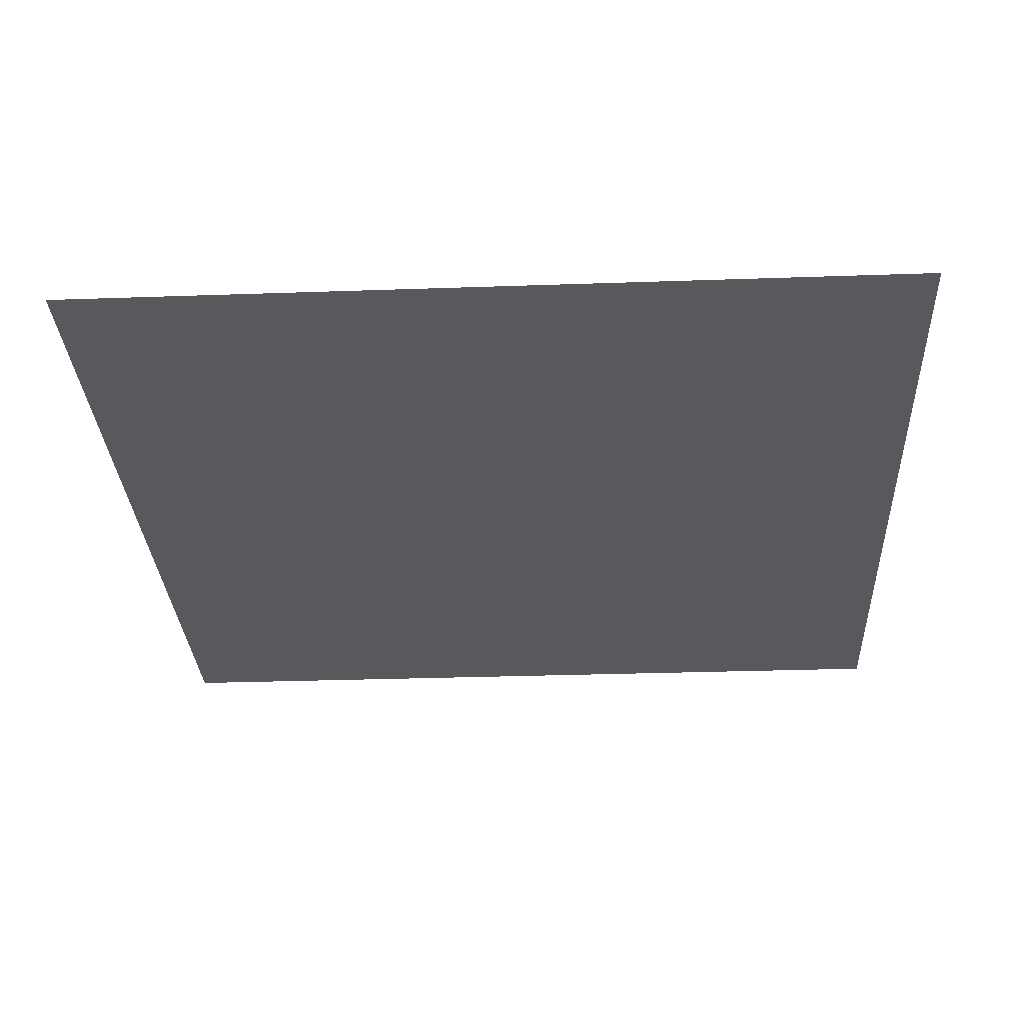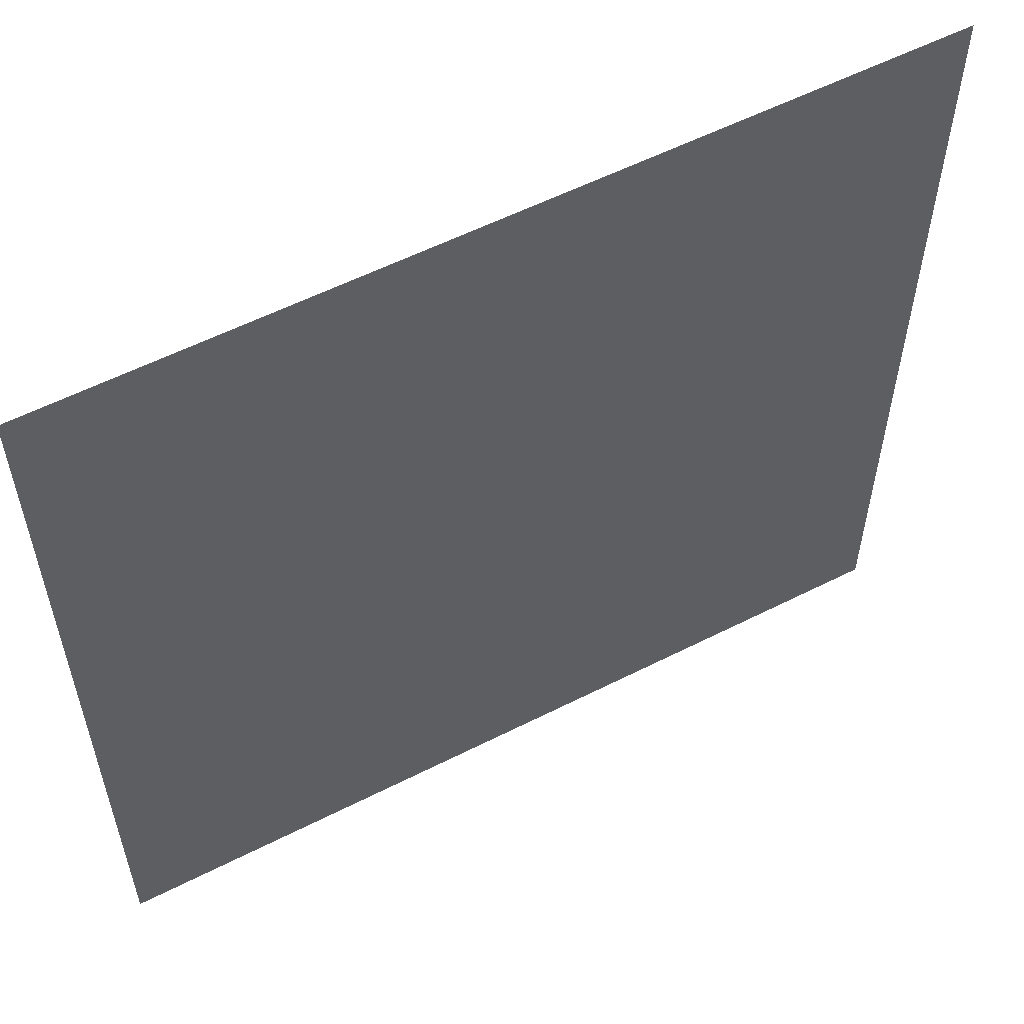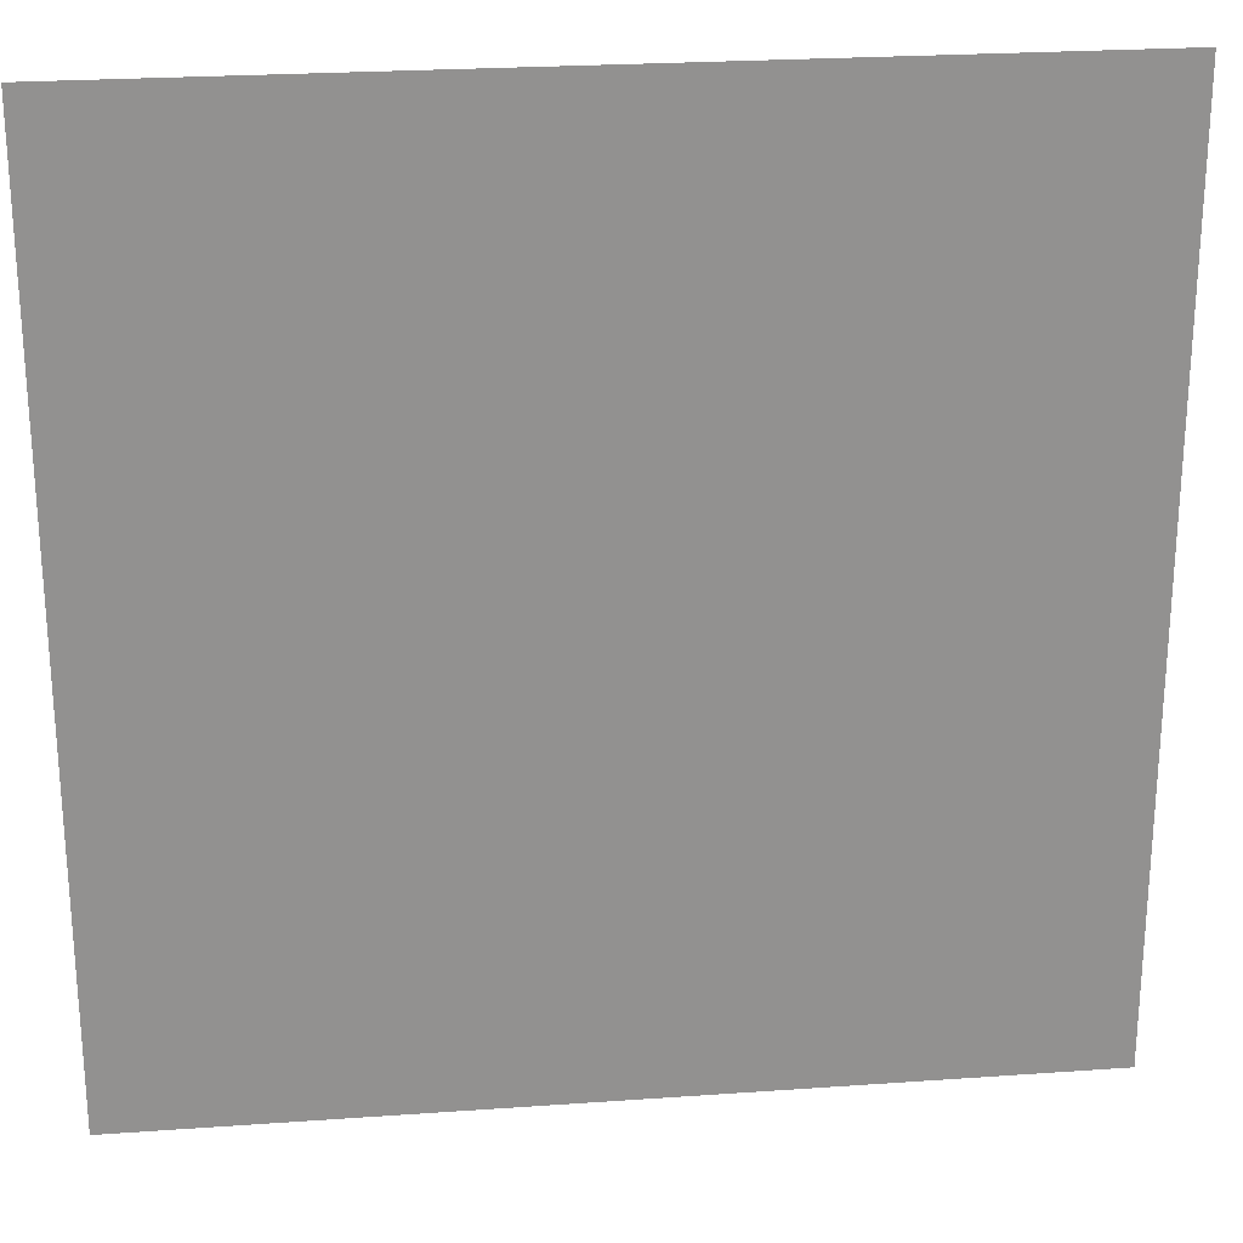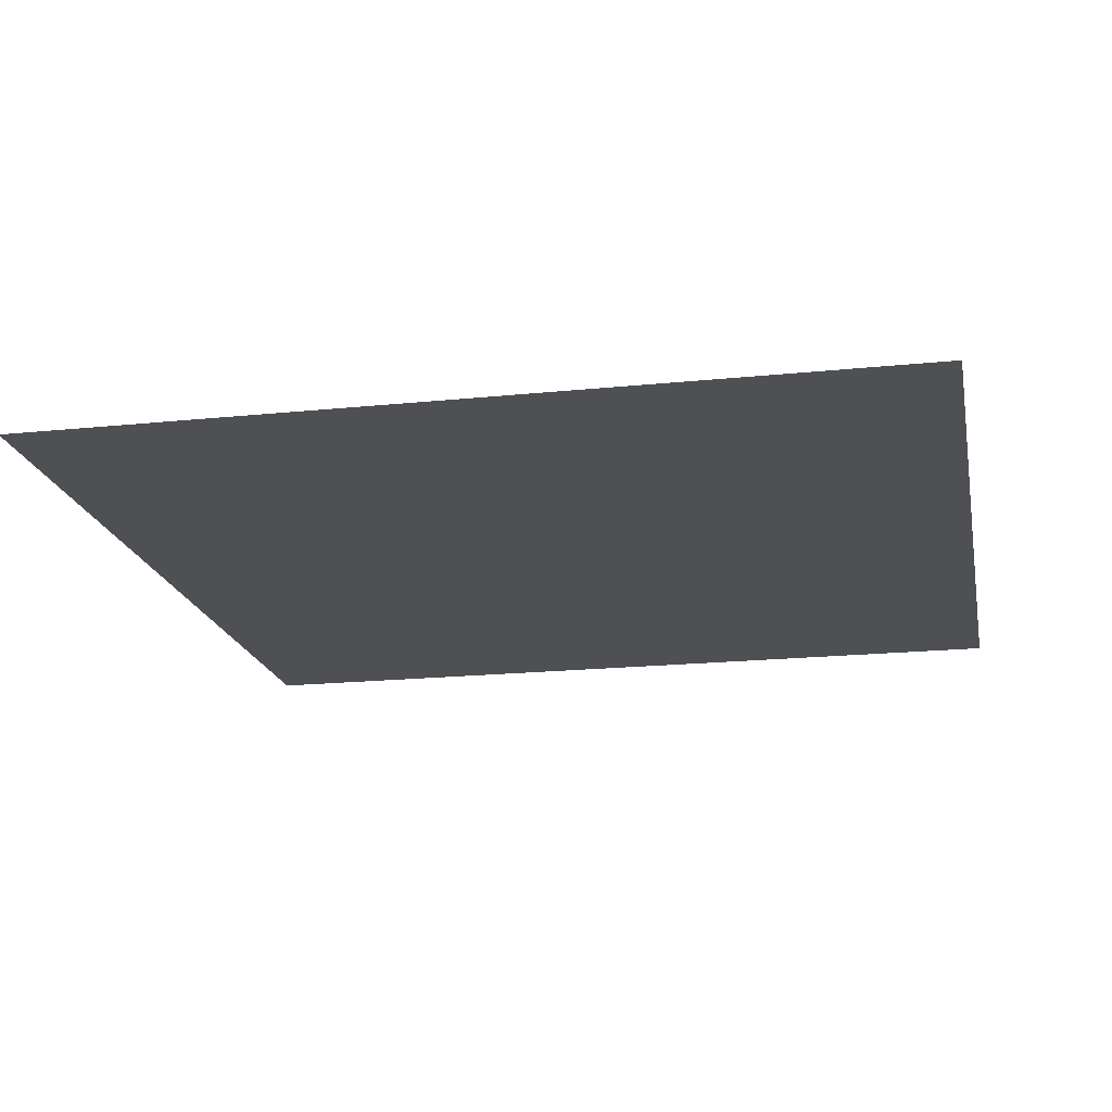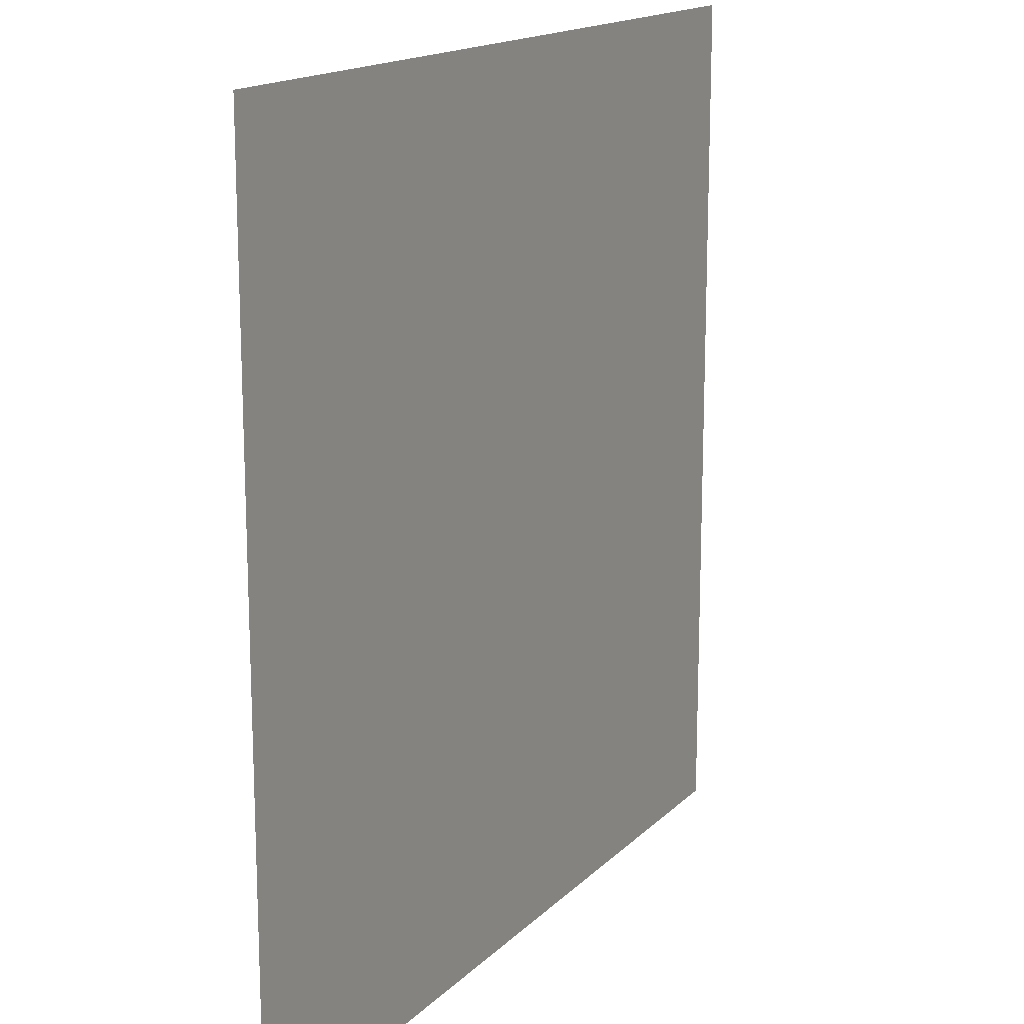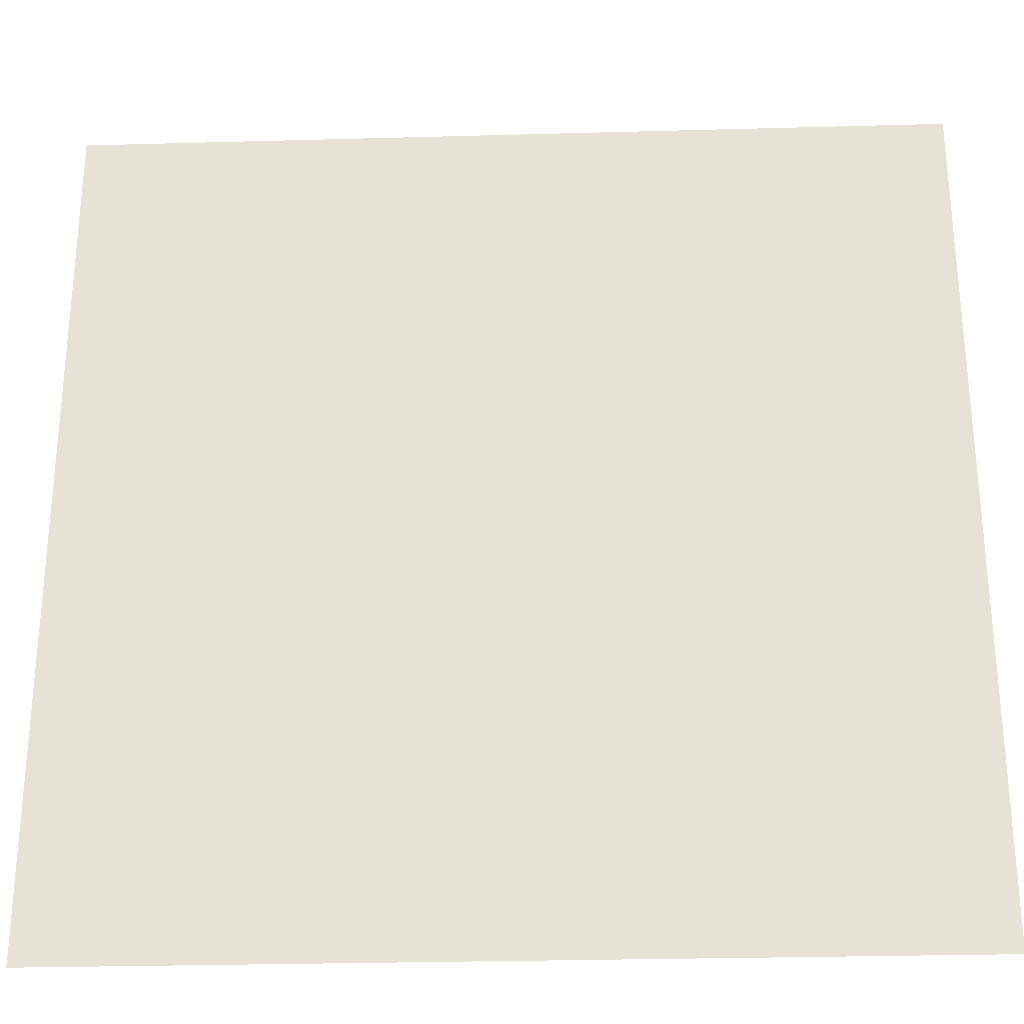
<metadata>
{"format":"obj","ext":"obj","renderer":"f3d","projection":"perspective","resolution":1024,"background":"white","views":[{"elev":-30.2,"azim":-87.1,"up":"+Z"},{"elev":57.3,"azim":152.2,"up":"+Y"},{"elev":24.3,"azim":173.3,"up":"+Y"},{"elev":-18.9,"azim":-168.9,"up":"+Z"},{"elev":15.9,"azim":118.4,"up":"+Y"},{"elev":-28.3,"azim":-177.6,"up":"+Y"}]}
</metadata>
<code>
g 013
v -0.5 -0.5 3.062e-17
v 0.5 -0.5 3.062e-17
v -0.5 0.5 -3.062e-17
v 0.5 0.5 -3.062e-17
f 2 4 1
f 3 1 4

</code>
